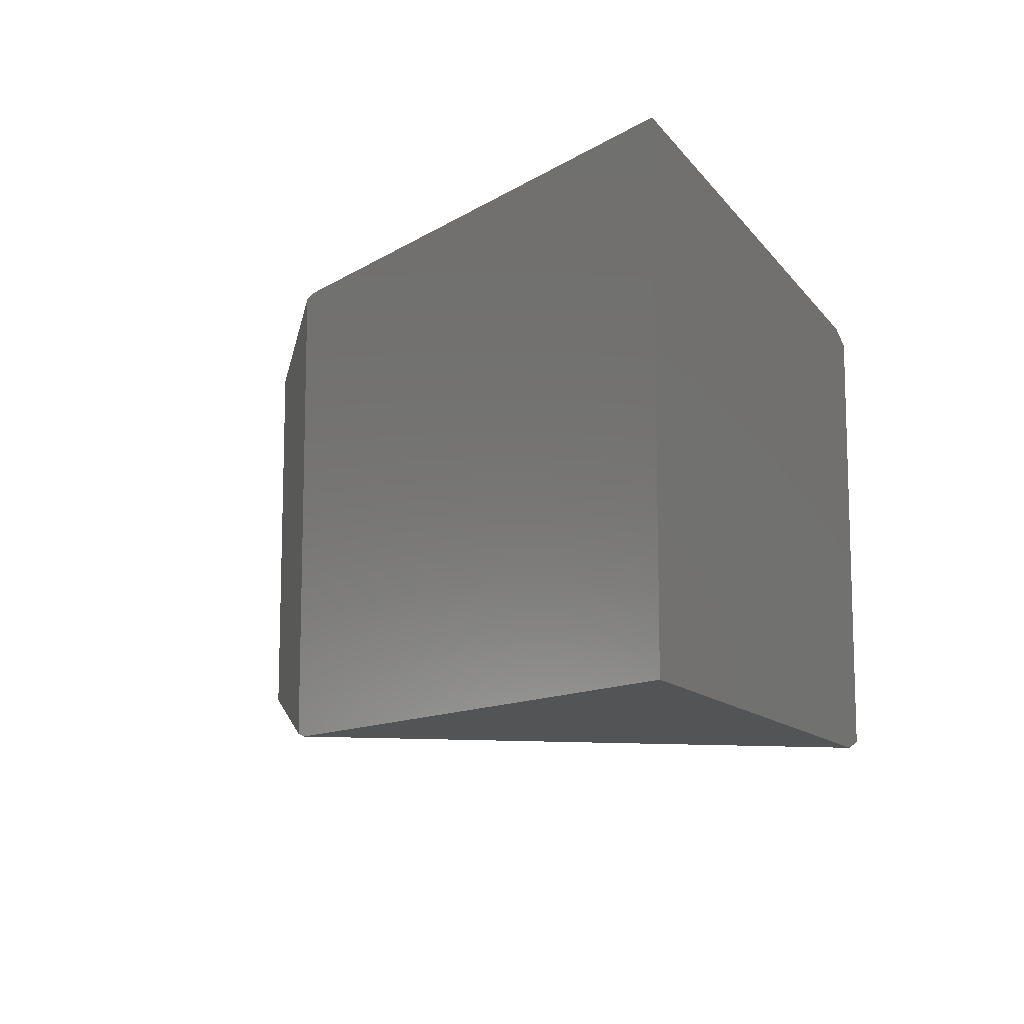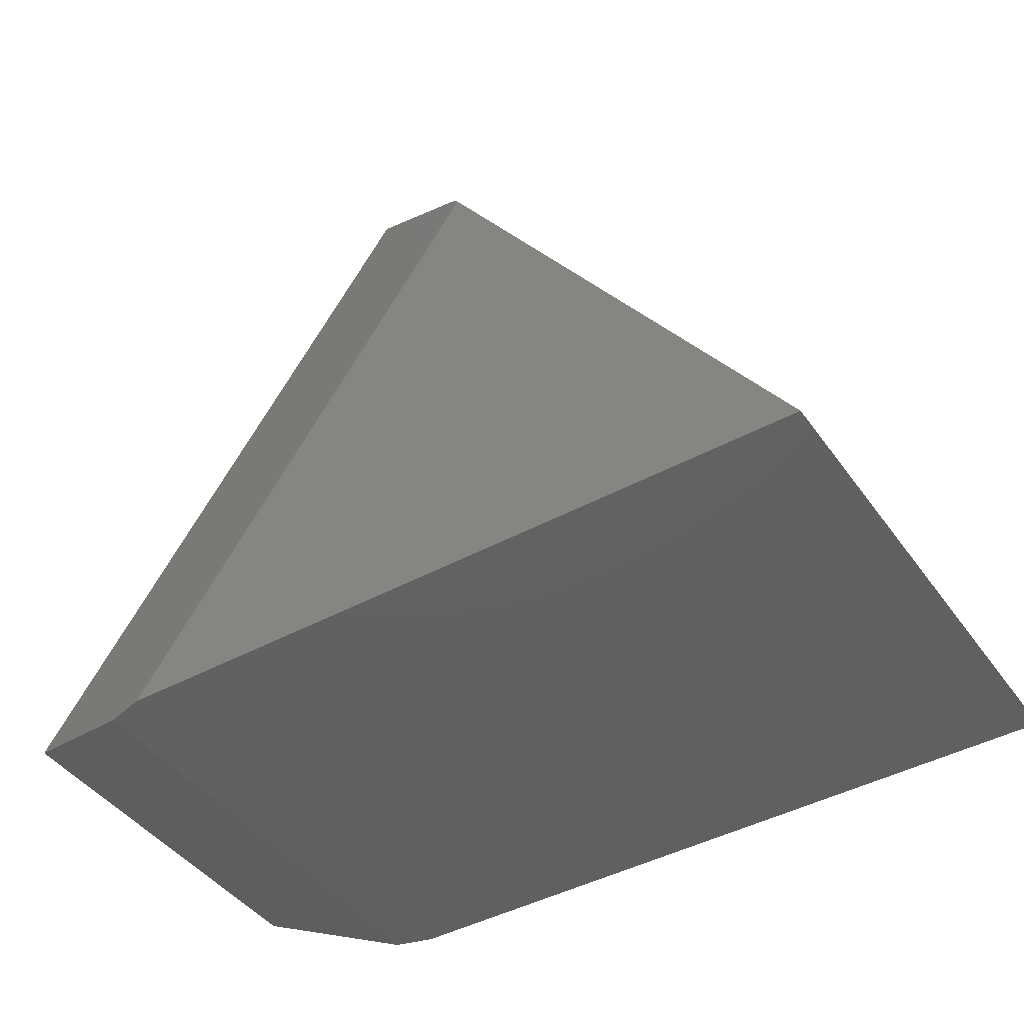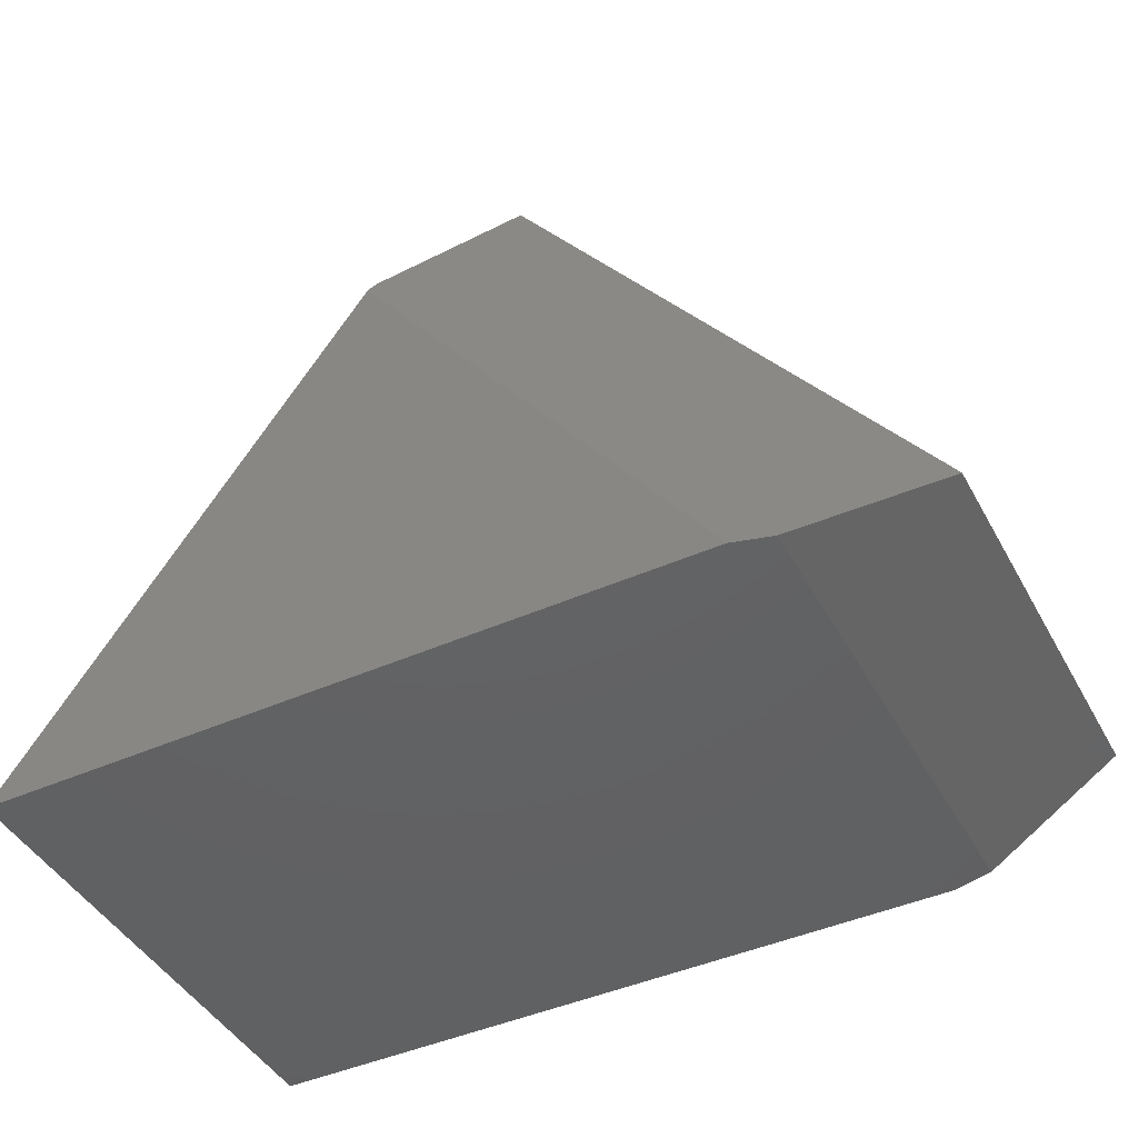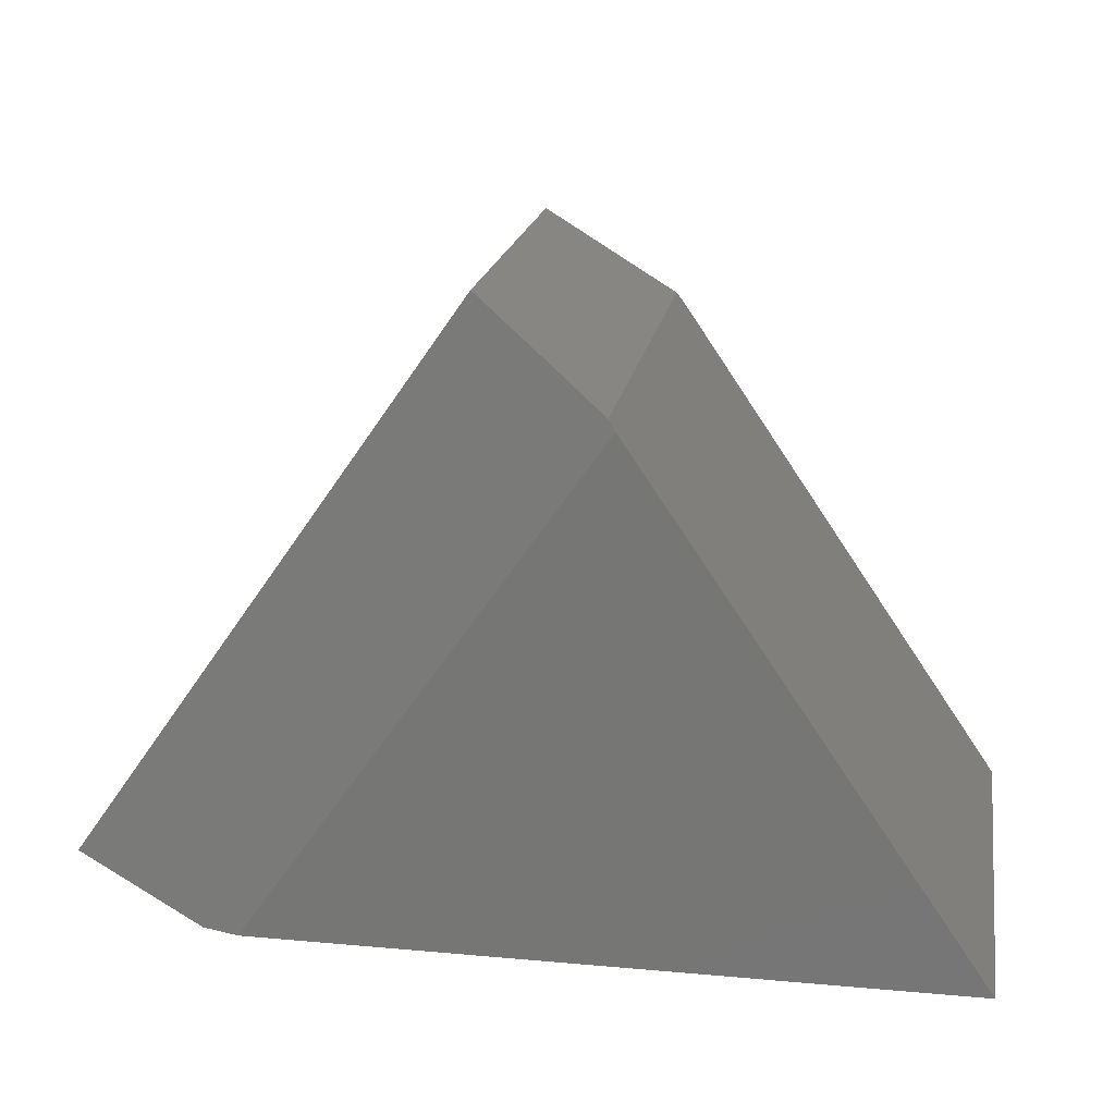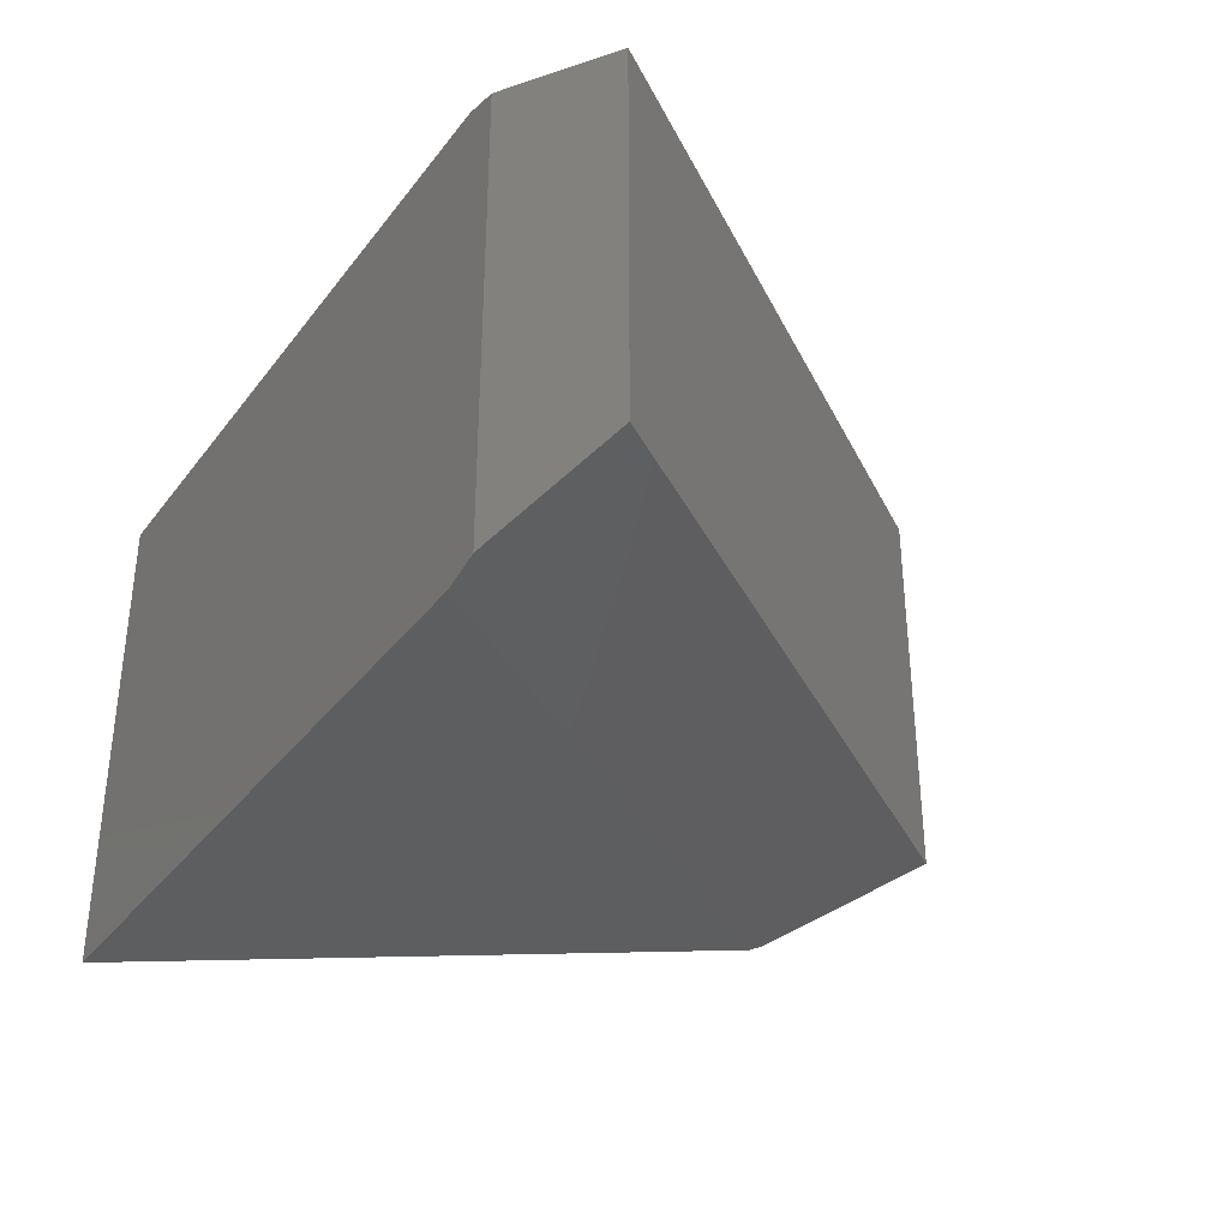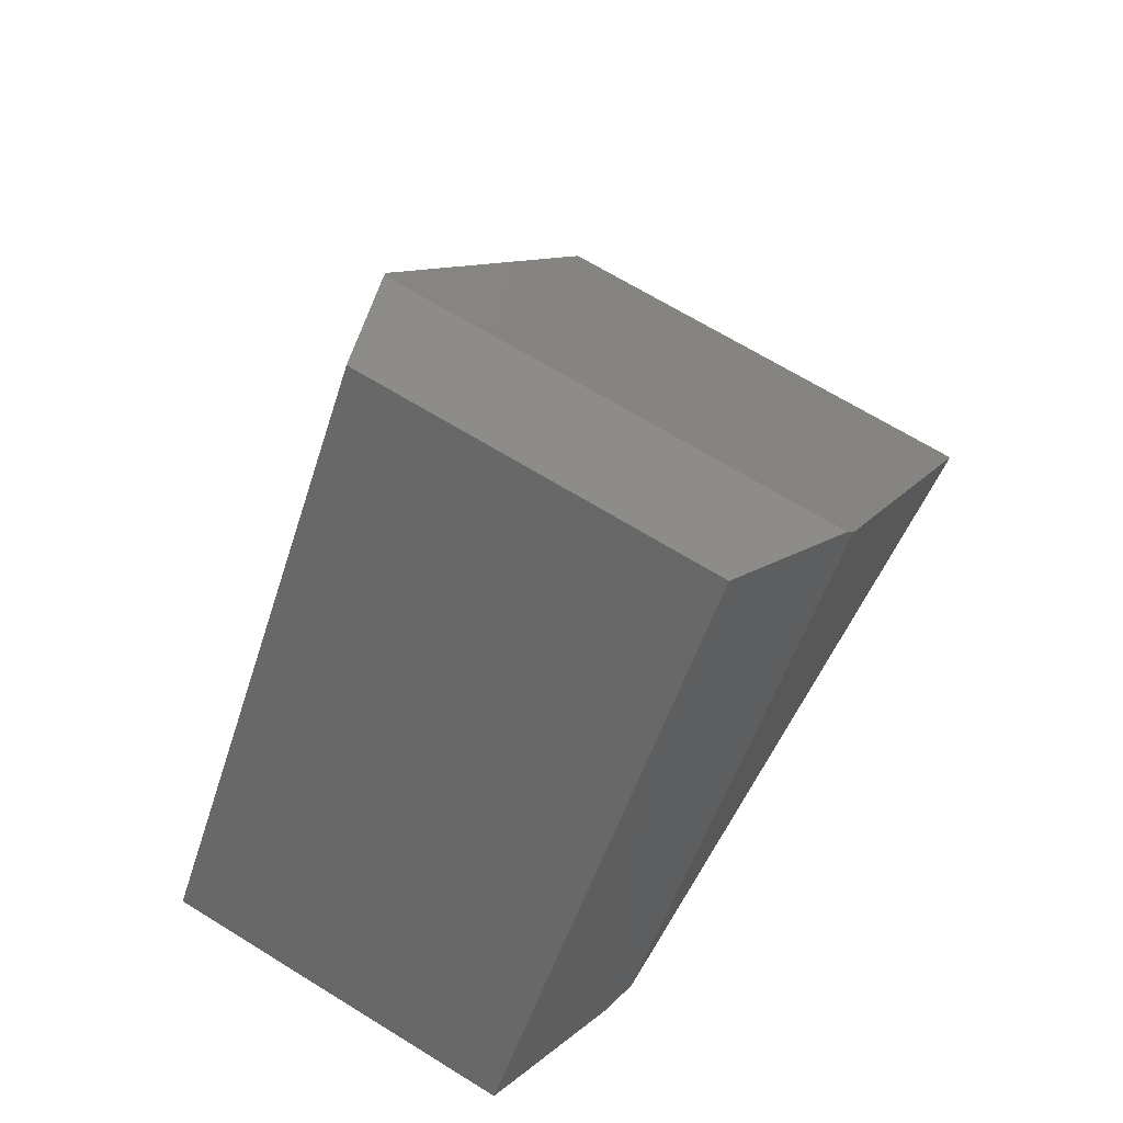
<metadata>
{"format":"stl","ext":"stl","renderer":"f3d","projection":"perspective","resolution":1024,"background":"white","views":[{"elev":-11.4,"azim":111.8,"up":"+Y"},{"elev":-43.4,"azim":32.8,"up":"+Z"},{"elev":-44.6,"azim":-152.7,"up":"+Z"},{"elev":19.3,"azim":9.6,"up":"+Z"},{"elev":-34.8,"azim":-121.9,"up":"+Y"},{"elev":68.8,"azim":-58.5,"up":"+Z"}]}
</metadata>
<code>
# stl→obj: 14 verts, 24 faces
v 0.1713 -0.4062 -1.049e-17
v 0.75 -0.4062 -4.592e-17
v 0.4637 -0.4062 0.4203
v 0.4637 0 0.4203
v 0.75 0 -4.592e-17
v 0.1713 0 -1.049e-17
v 0.3522 -0.3594 0.5063
v 0.3522 -0.04688 0.5063
v 0.02677 -0.3594 0.03848
v 0.02677 -0.04688 0.03848
v 0.4581 -0.003088 0.4285
v 0.4581 -0.4032 0.4285
v 0.1406 -0.008395 -4.163e-17
v 0.1406 -0.3979 -6.939e-18
f 1 2 3
f 4 5 6
f 7 8 9
f 9 8 10
f 11 12 3
f 2 5 3
f 3 5 4
f 3 4 11
f 5 2 6
f 6 2 1
f 6 1 13
f 13 1 14
f 12 11 7
f 7 11 8
f 8 11 4
f 8 4 10
f 10 4 6
f 10 6 13
f 13 14 10
f 10 14 9
f 12 7 3
f 14 1 9
f 9 1 3
f 9 3 7

</code>
